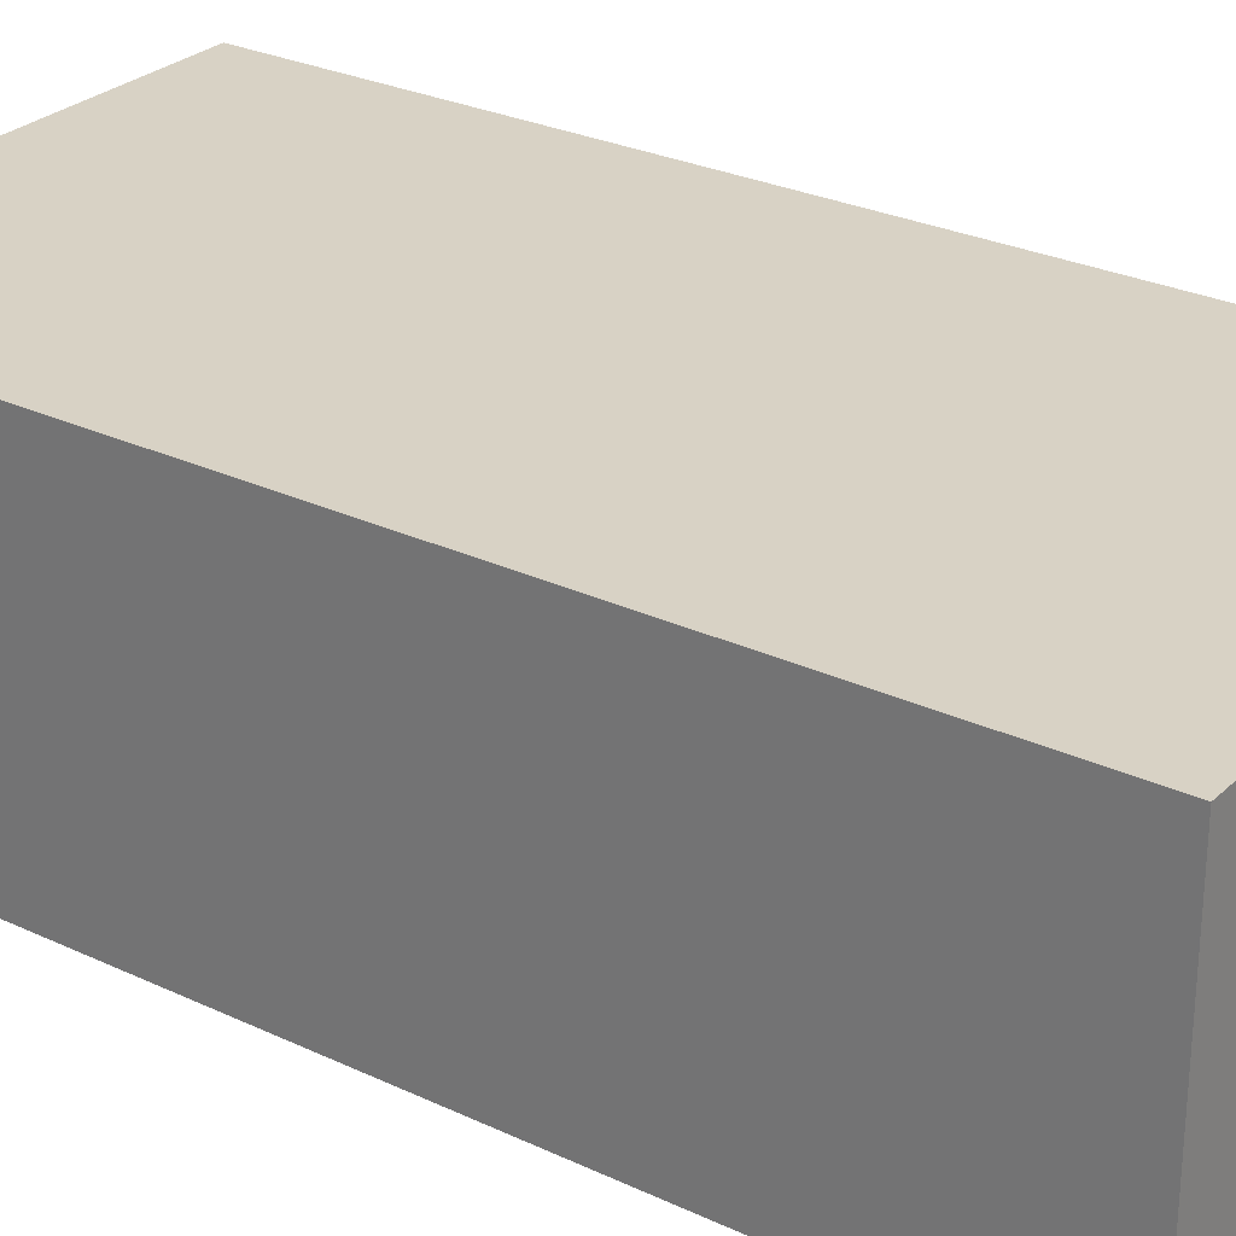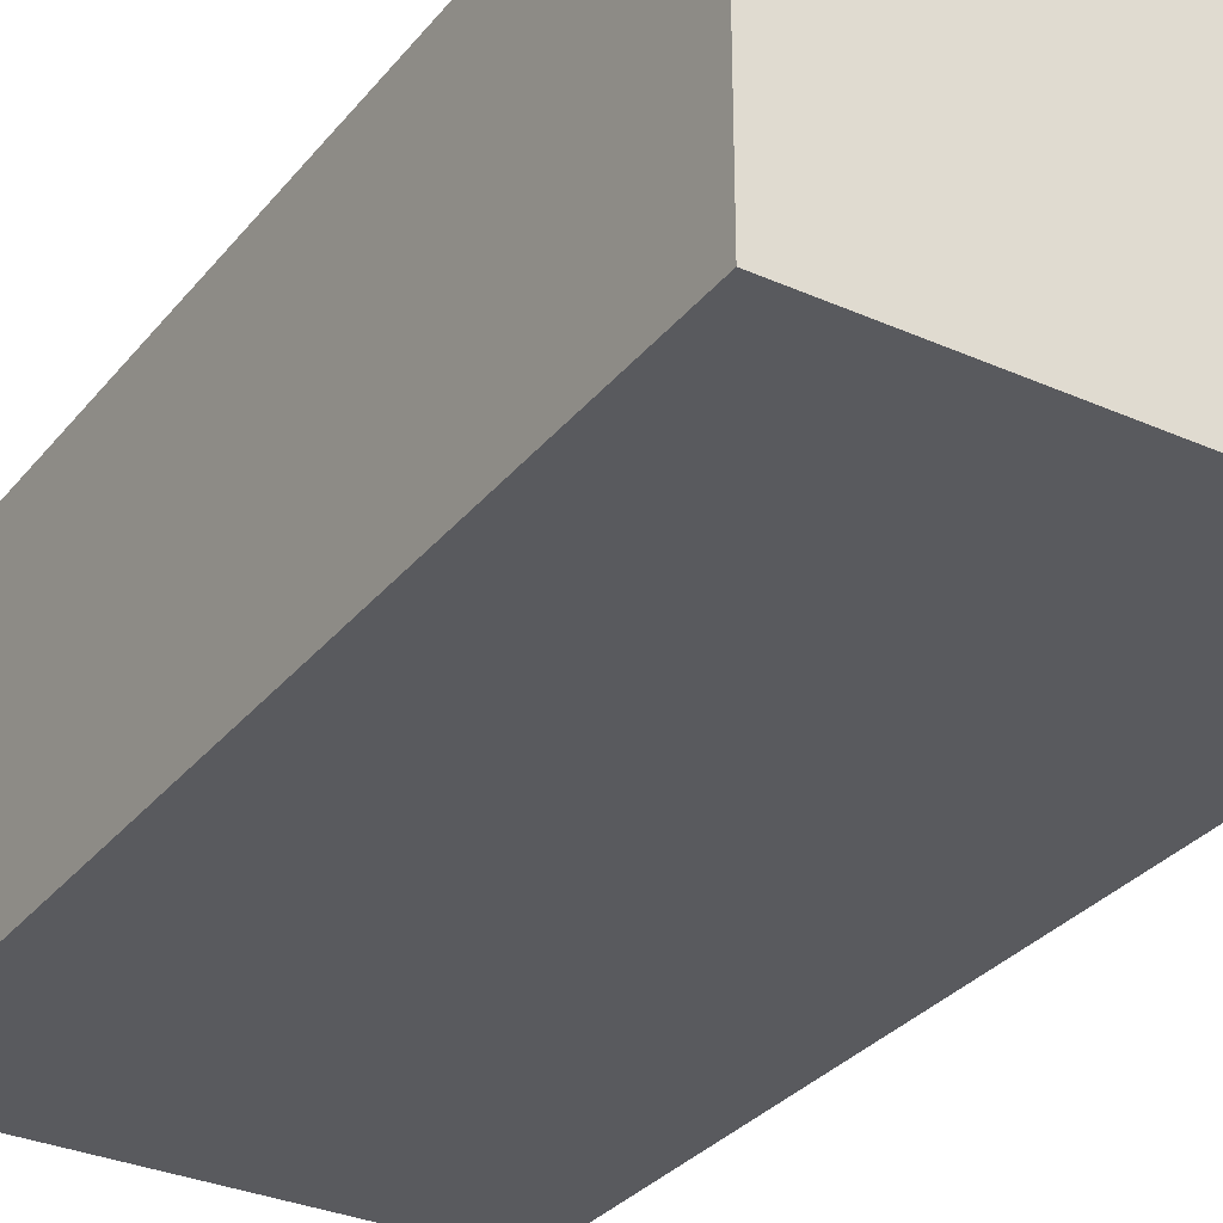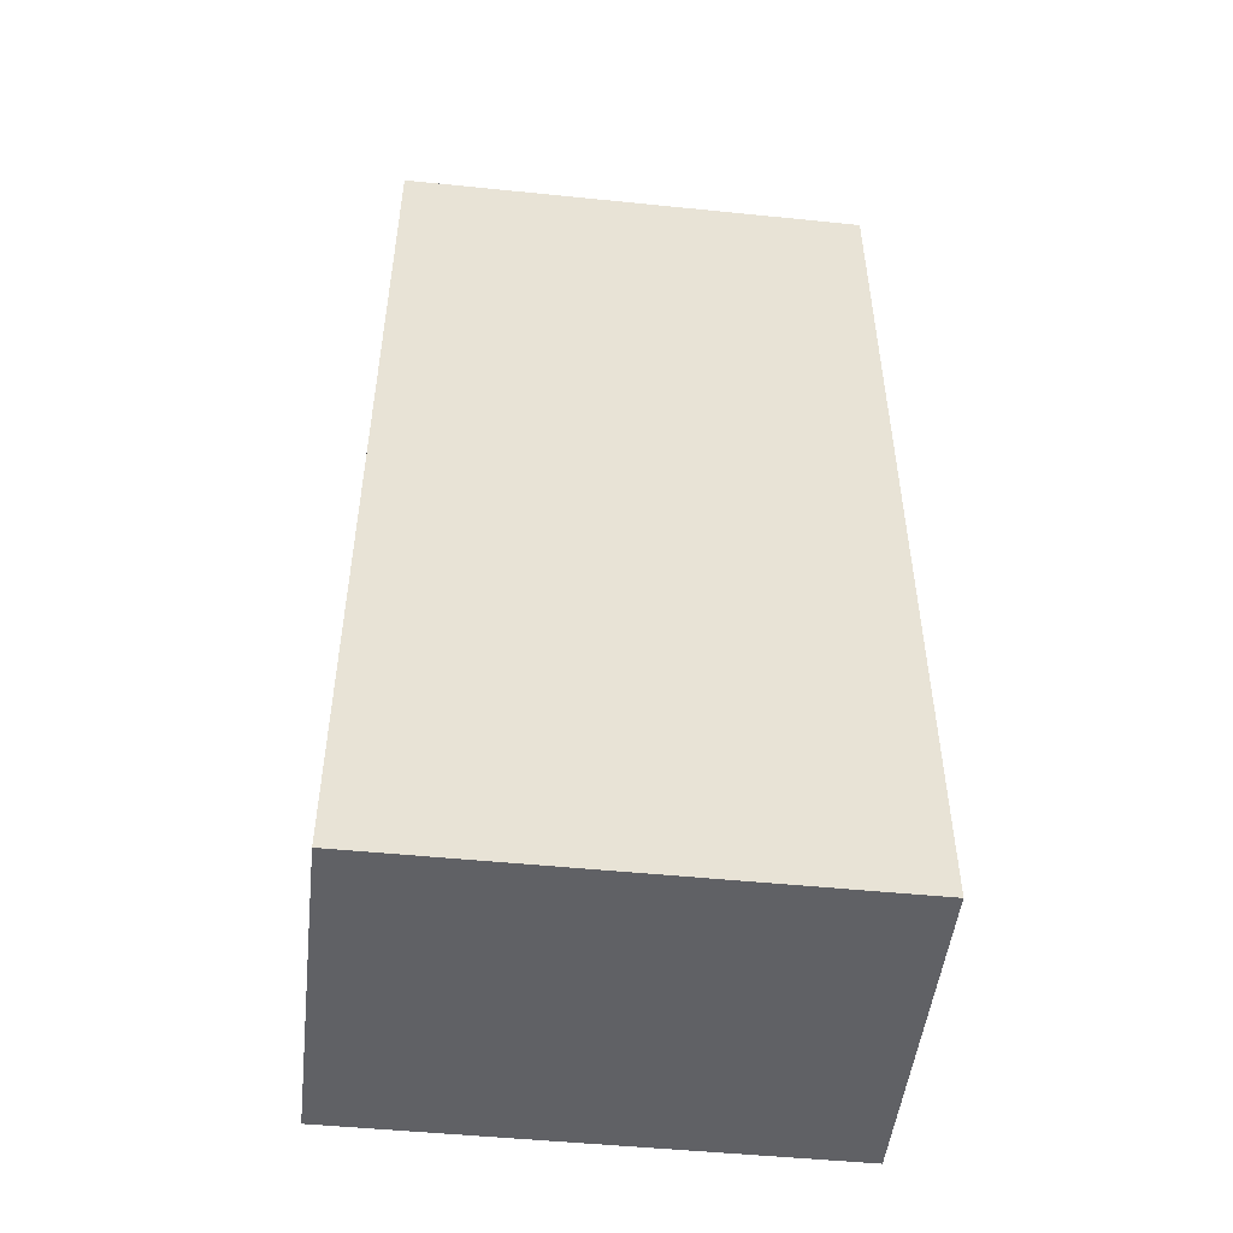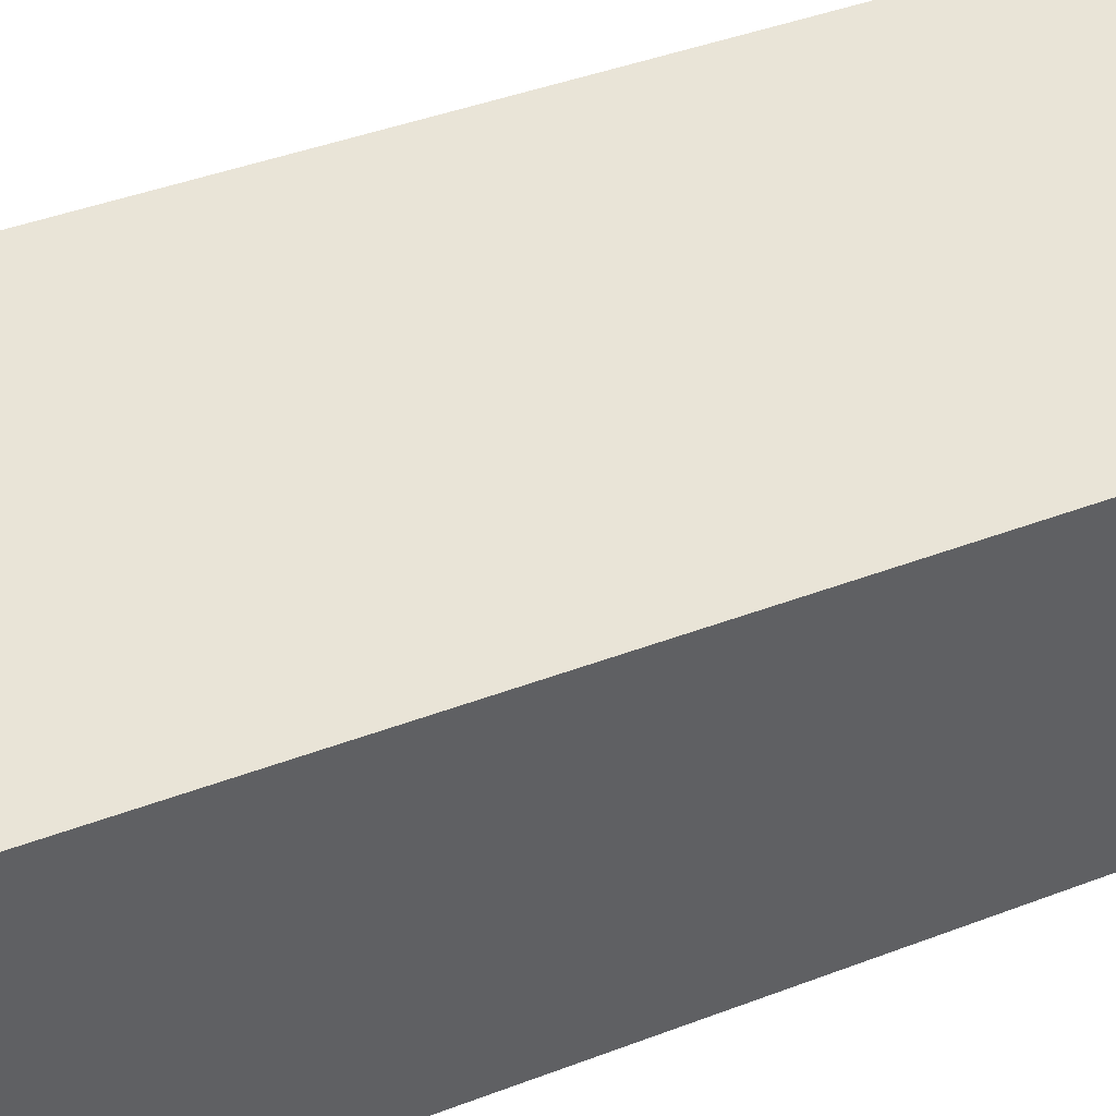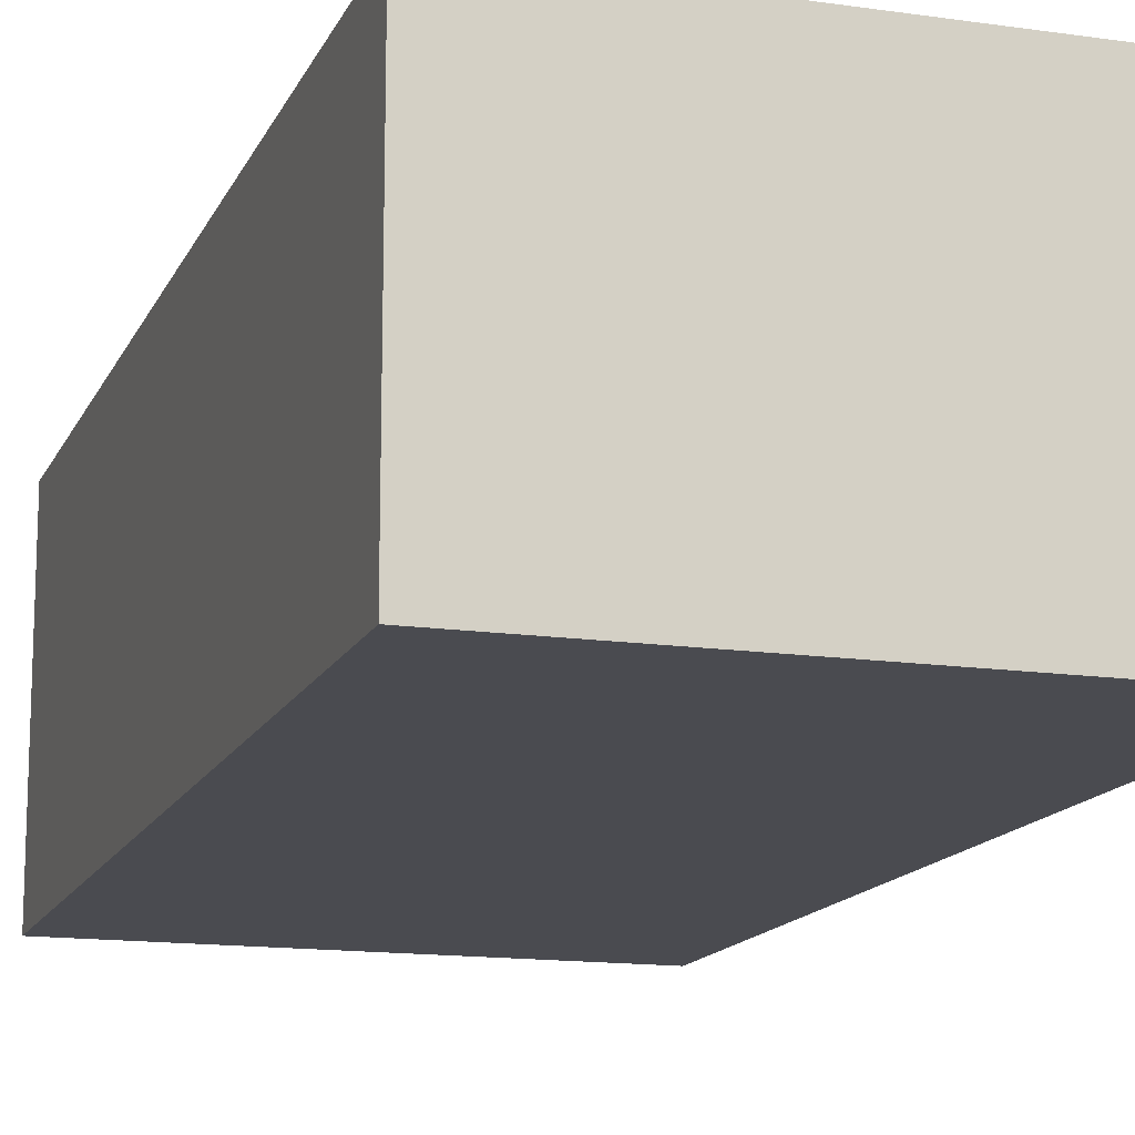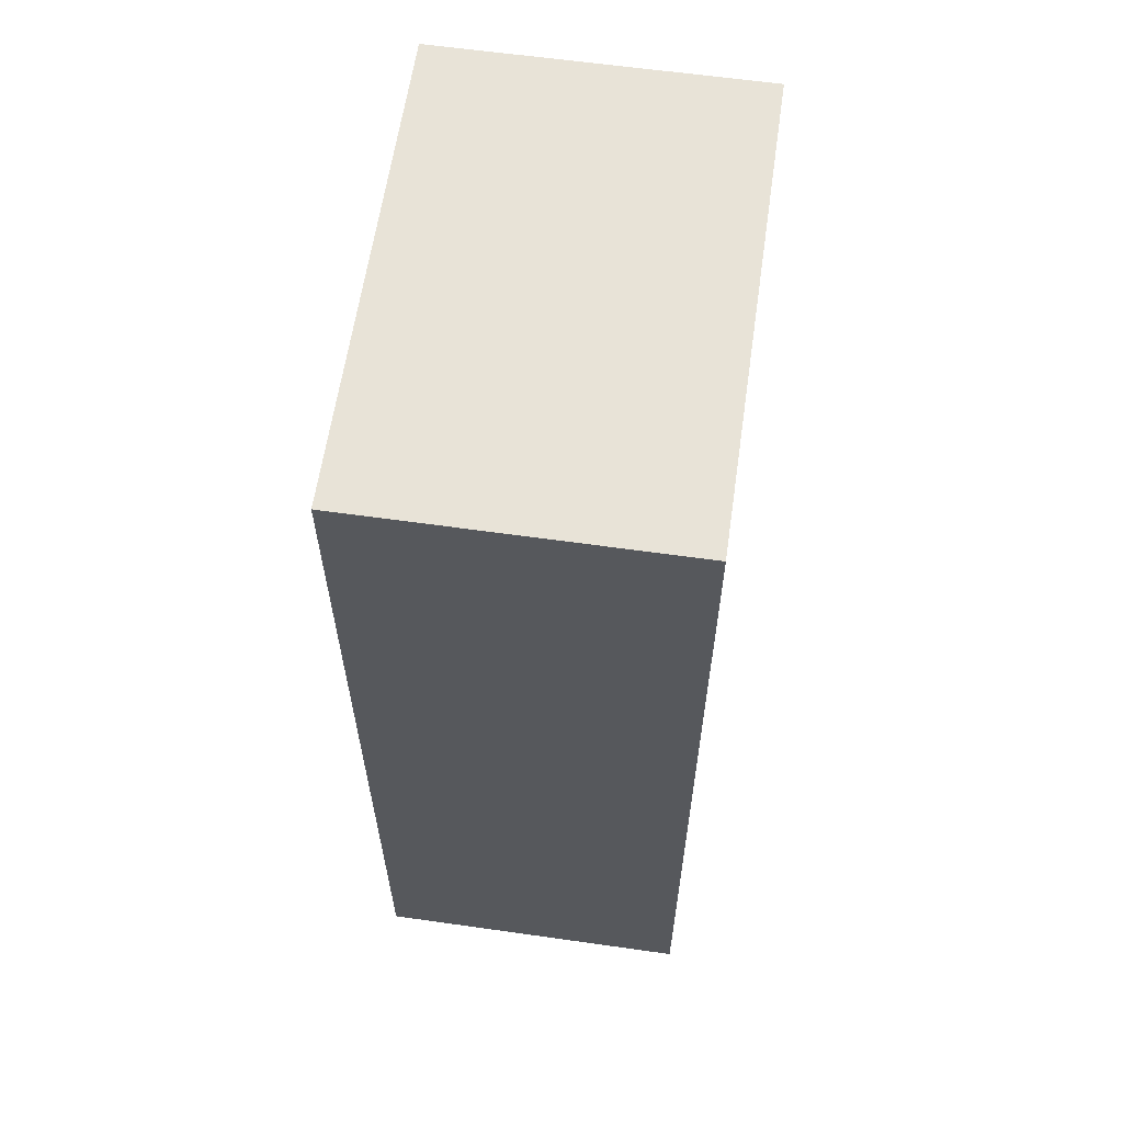
<metadata>
{"format":"obj","ext":"obj","renderer":"f3d","projection":"perspective","resolution":1024,"background":"white","views":[{"elev":27.7,"azim":125.7,"up":"+Y"},{"elev":-31.7,"azim":-32.1,"up":"+Y"},{"elev":-49.7,"azim":173.6,"up":"+Z"},{"elev":42.9,"azim":-114.3,"up":"+Y"},{"elev":-14.4,"azim":162.4,"up":"+Y"},{"elev":61.5,"azim":-81.8,"up":"+Z"}]}
</metadata>
<code>
o
v -2 0 4
v -2 0 -4
v -2 2.7 4
v -2 2.7 -4
v 2 0 4
v 2 0 -4
v 2 2.7 4
v 2 2.7 -4
v -2 0 4
v -2 2.7 4
v 2 0 4
v 2 2.7 4
v -2 0 -4
v -2 2.7 -4
v 2 0 -4
v 2 2.7 -4
v -2 0 4
v 2 0 4
v -2 0 -4
v 2 0 -4
v -2 2.7 4
v 2 2.7 4
v -2 2.7 -4
v 2 2.7 -4
f 3 2 1
f 4 2 3
f 5 6 7
f 7 6 8
f 11 10 9
f 12 10 11
f 13 14 15
f 15 14 16
f 19 18 17
f 20 18 19
f 21 22 23
f 23 22 24

</code>
